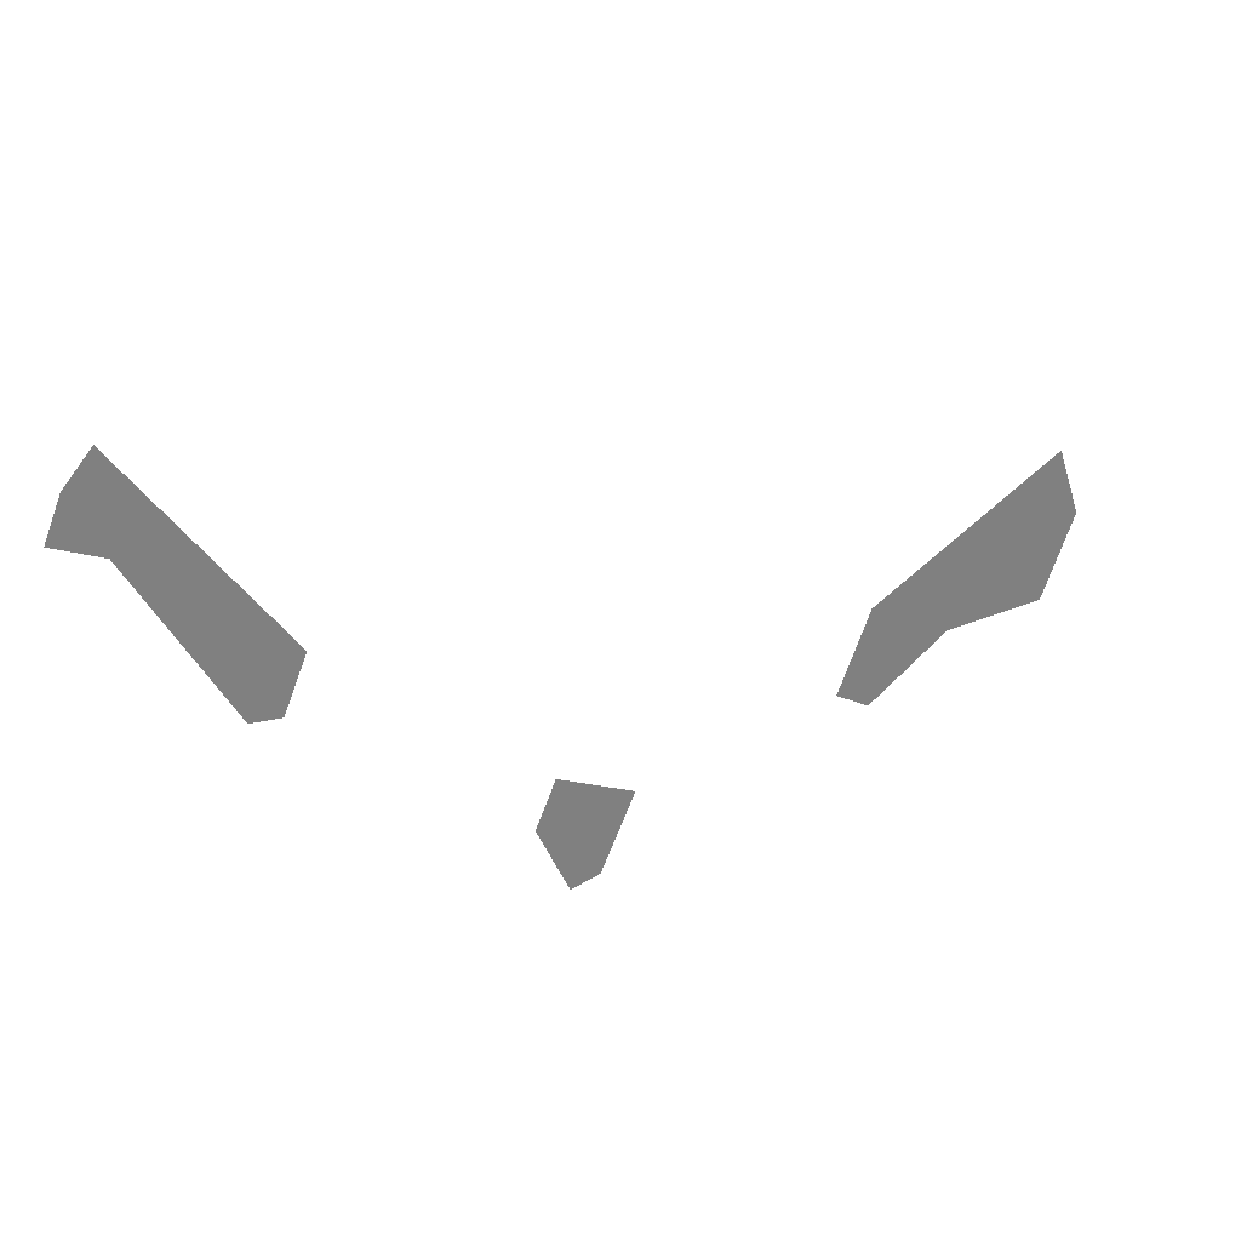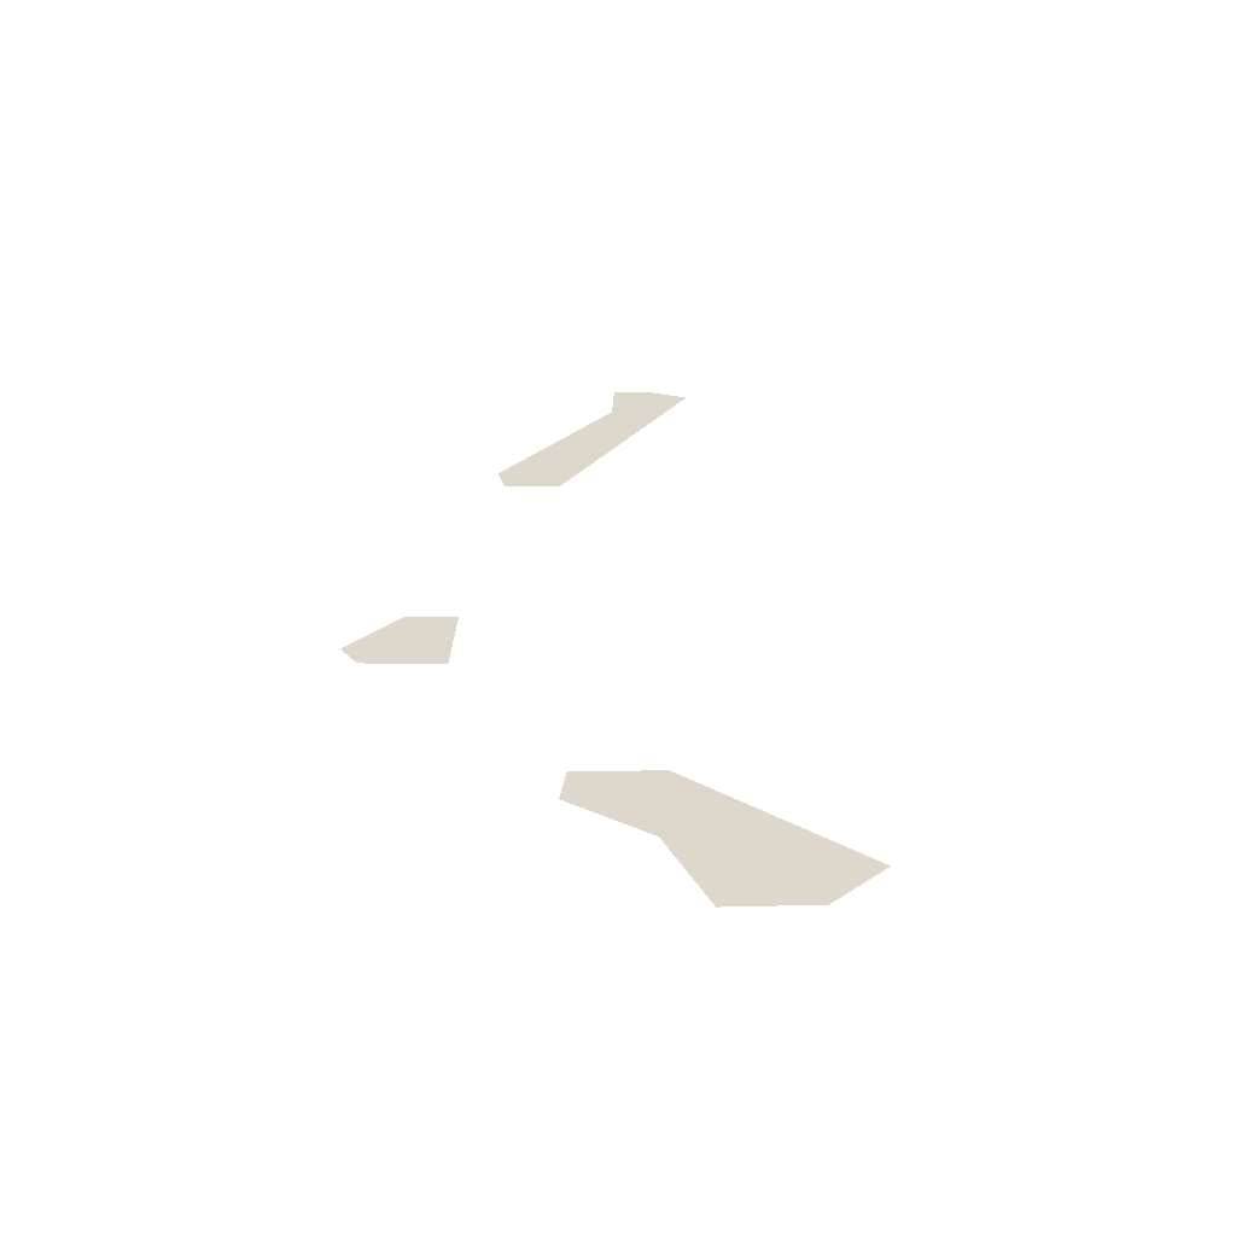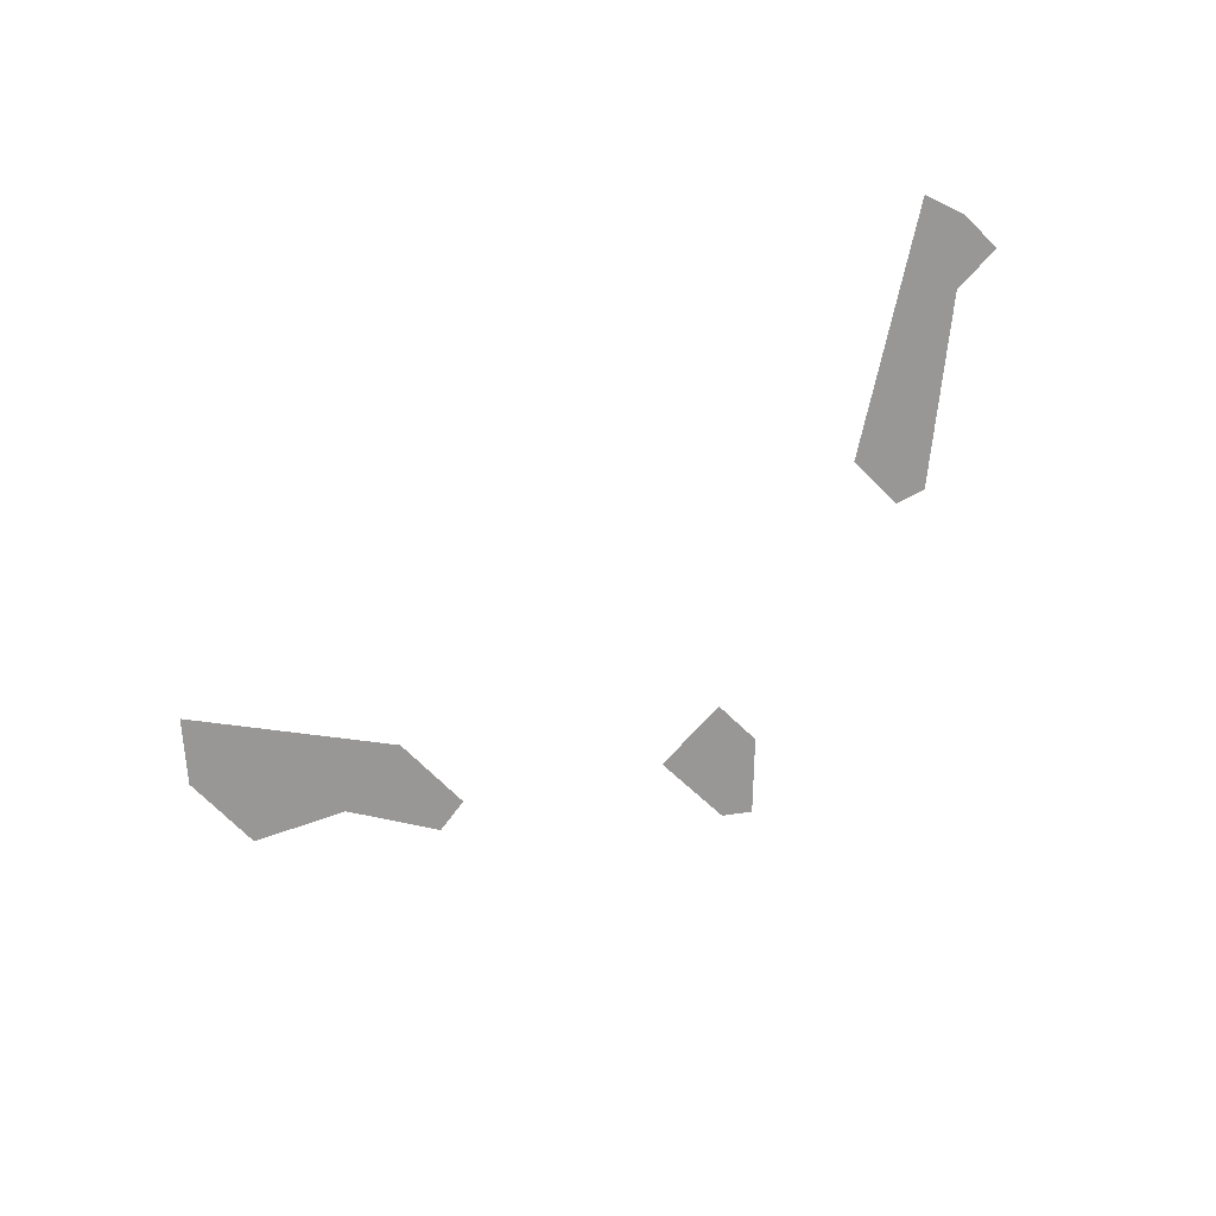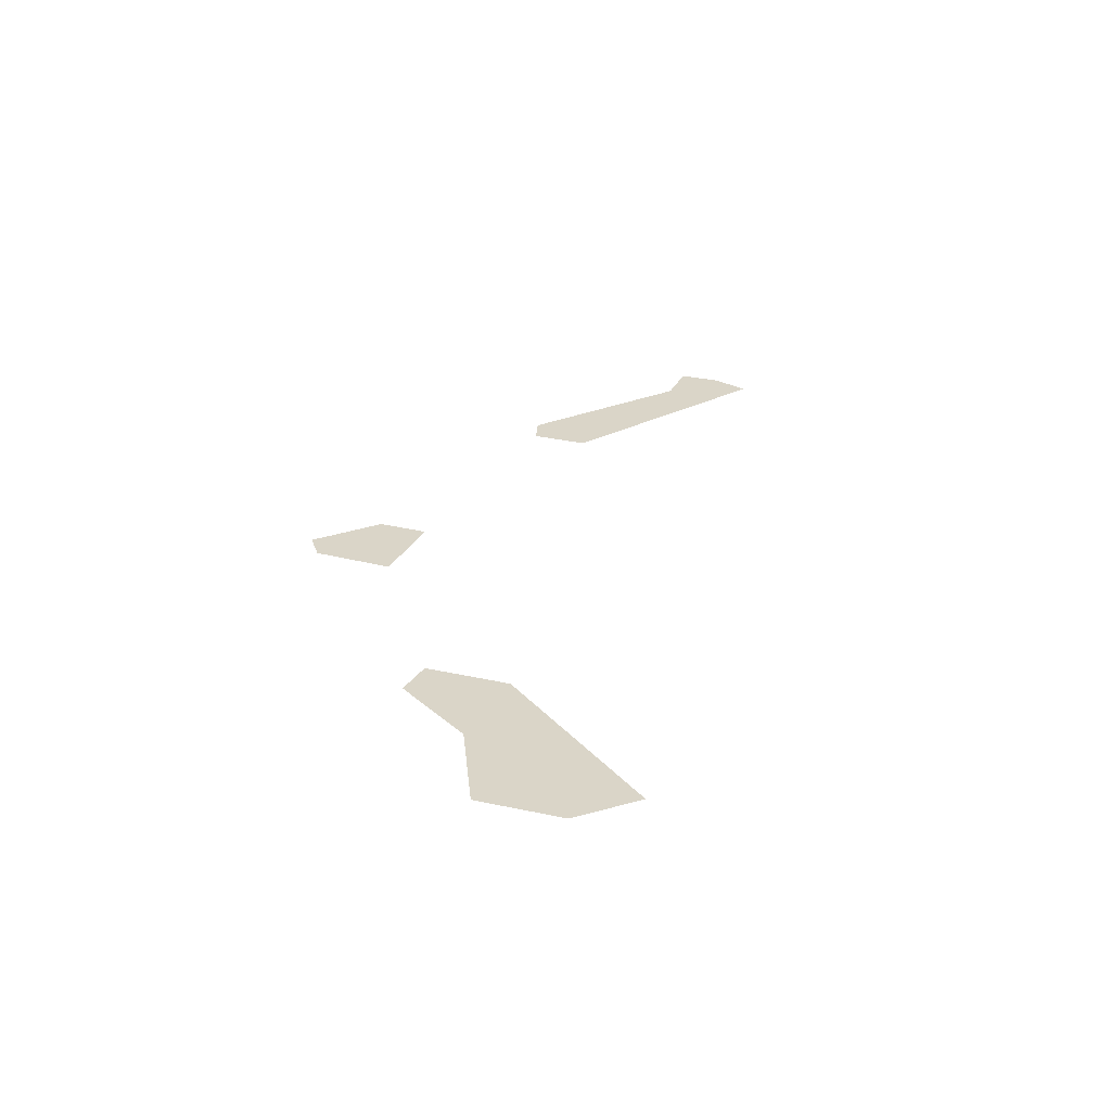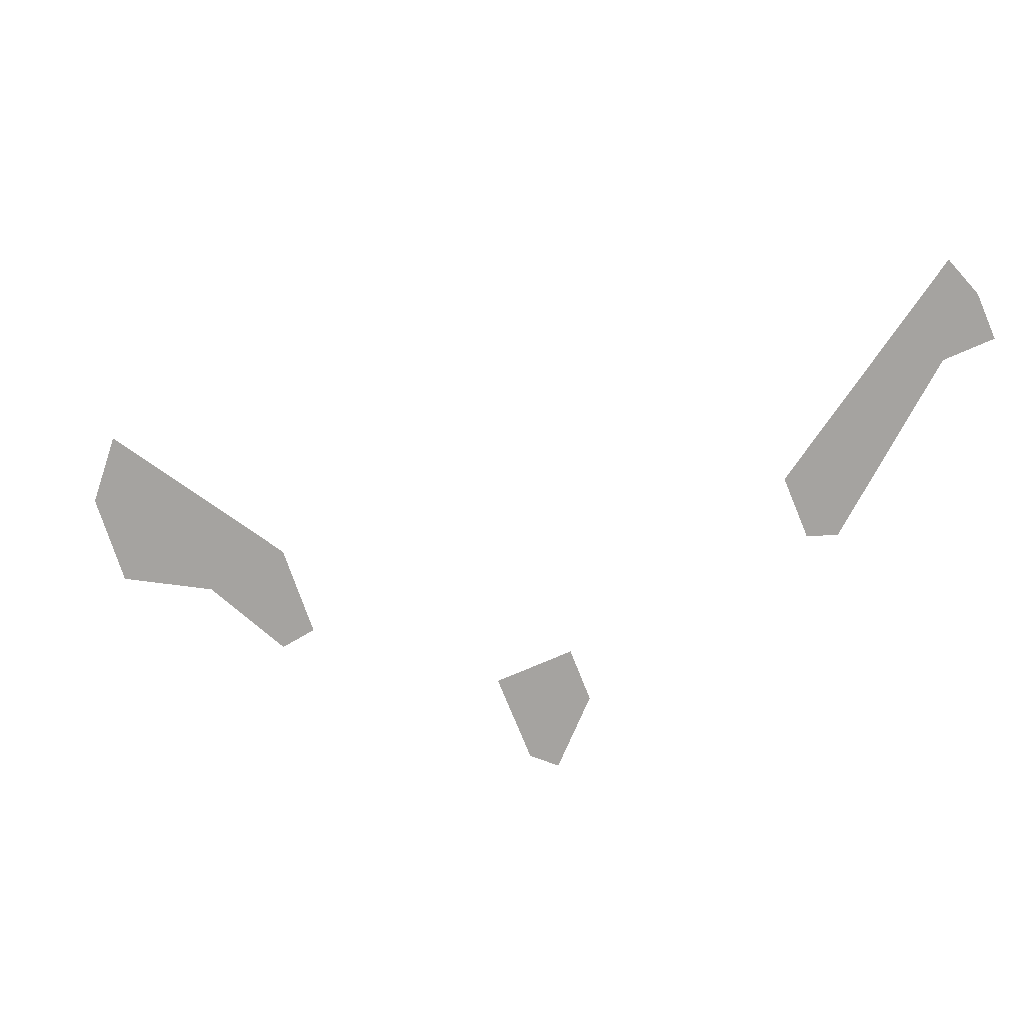
<metadata>
{"format":"obj","ext":"obj","renderer":"f3d","projection":"perspective","resolution":1024,"background":"white","views":[{"elev":31.2,"azim":-27.3,"up":"+Y"},{"elev":31.4,"azim":67.2,"up":"+Z"},{"elev":-68.2,"azim":-157.4,"up":"+Z"},{"elev":29.1,"azim":86.8,"up":"+Z"},{"elev":11.6,"azim":-163.6,"up":"+Y"}]}
</metadata>
<code>
o Map 571 - Npc 32377: Perobas the Bloodthirster
v 4413 2867 0
v 4438 2927 0
v 4479 2973 0
v 4481 2835 0
v 4616 2699 0
v 4617 2581 0
v 4661 2576 0
v 4695 2657 0
v 4978 2309 0
v 5008 2379 0
v 5026 2199 0
v 5070 2210 0
v 5121 2324 0
v 5419 2381 0
v 5467 2502 0
v 5470 2350 0
v 5526 2530 0
v 5589 2434 0
v 5626 2510 0
v 5712 2632 0
v 5738 2441 0
v 5749 2666 0
v 5785 2564 0
f 3 5 8 7 6 4 1 2
f 10 13 12 11 9
f 15 17 19 20 22 23 21 18 16 14

</code>
